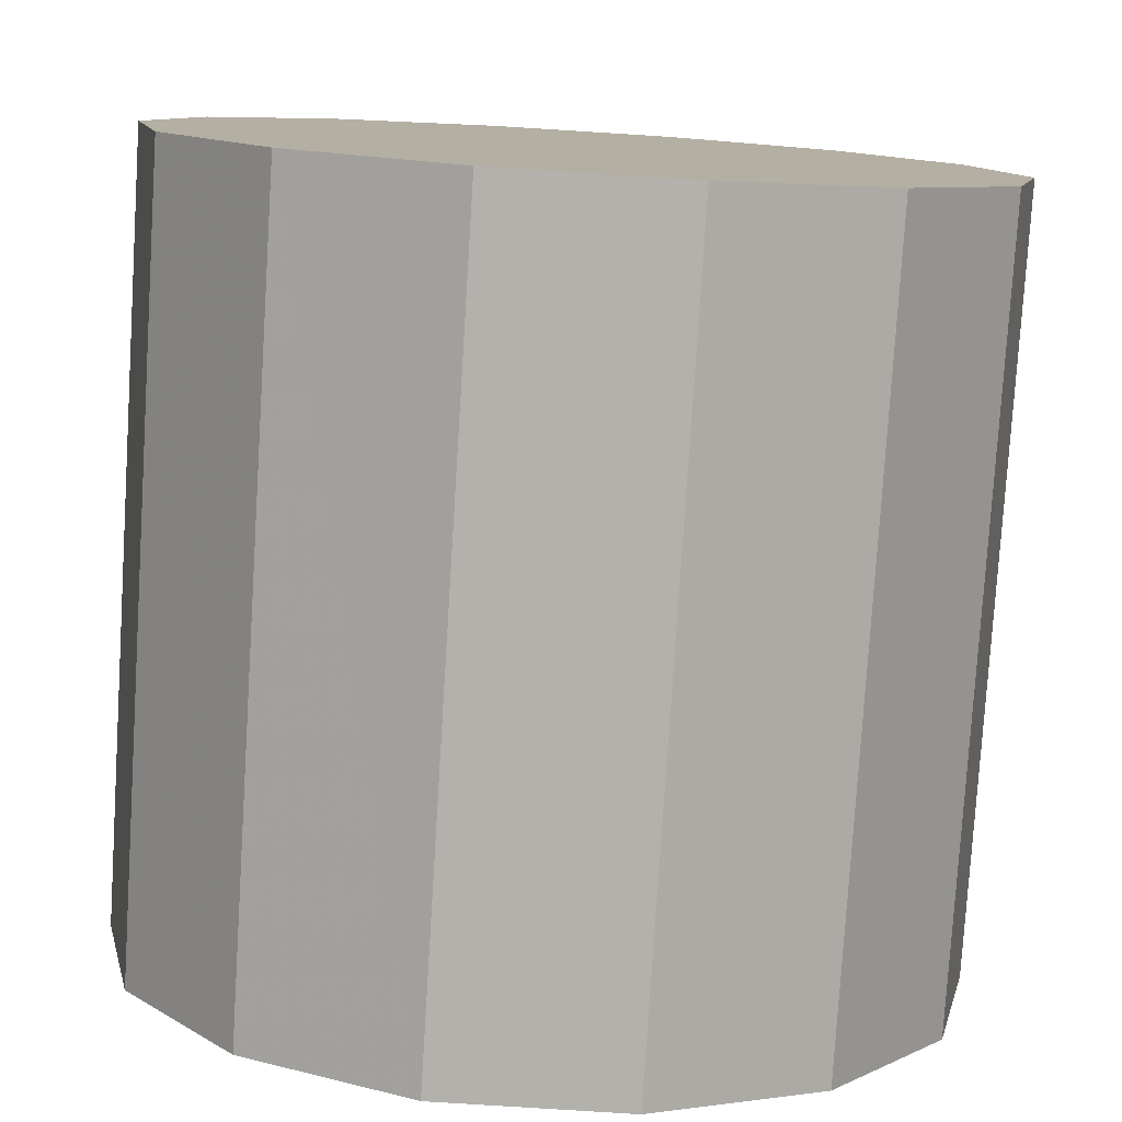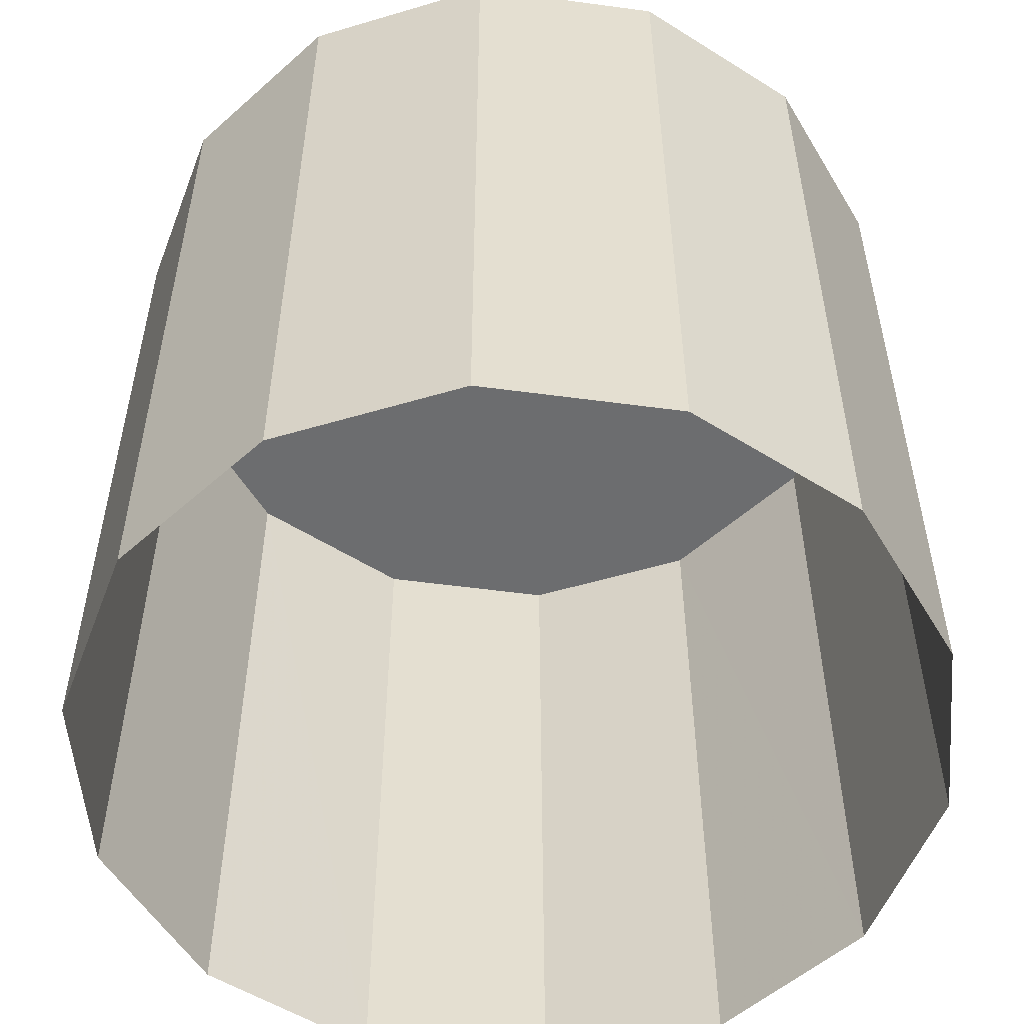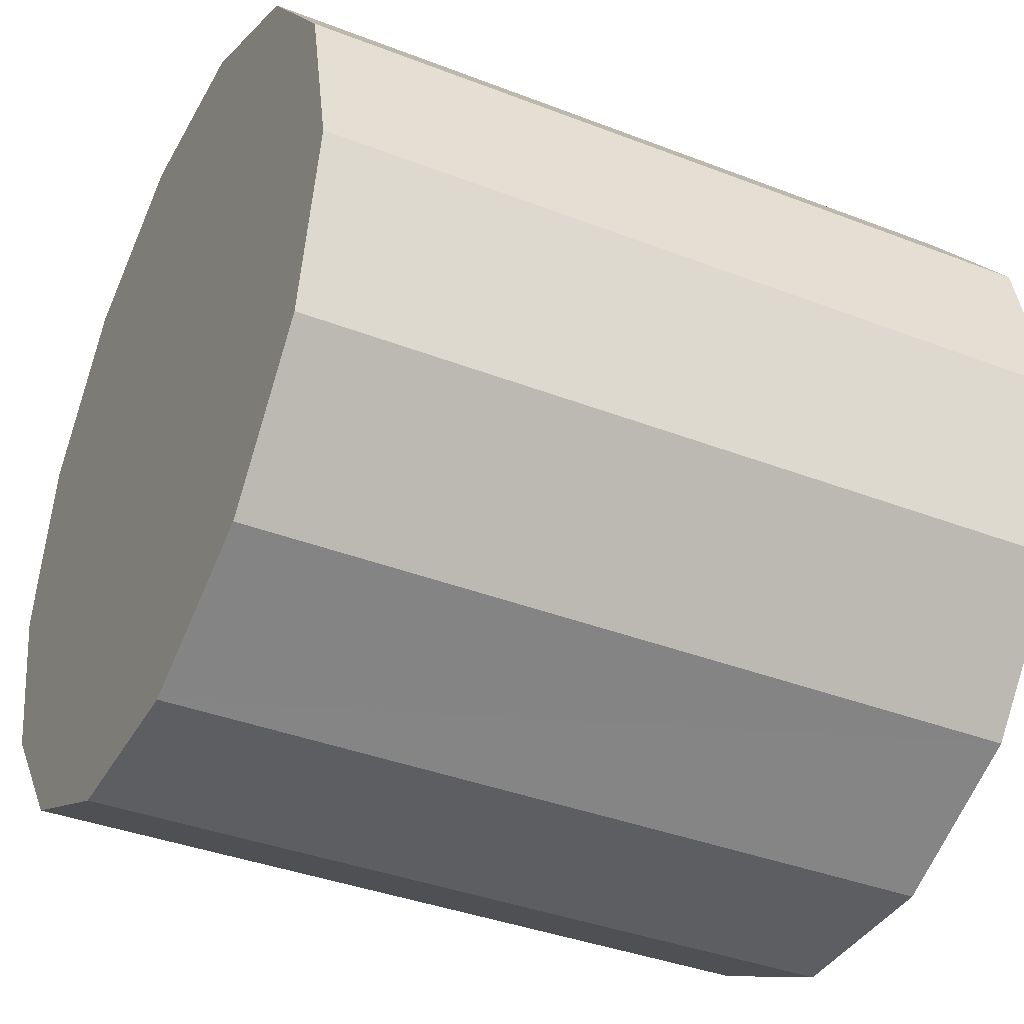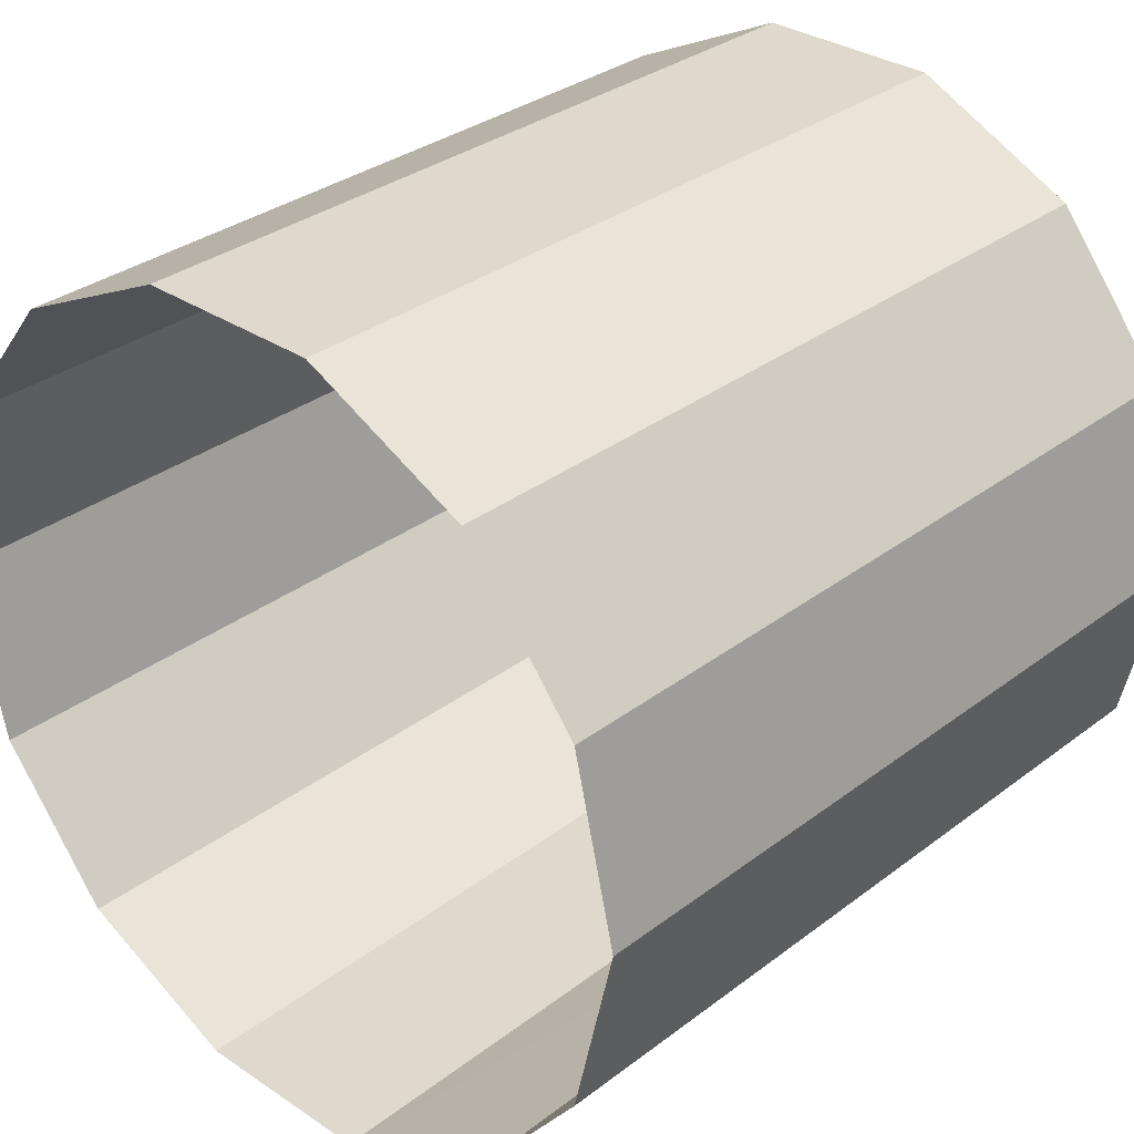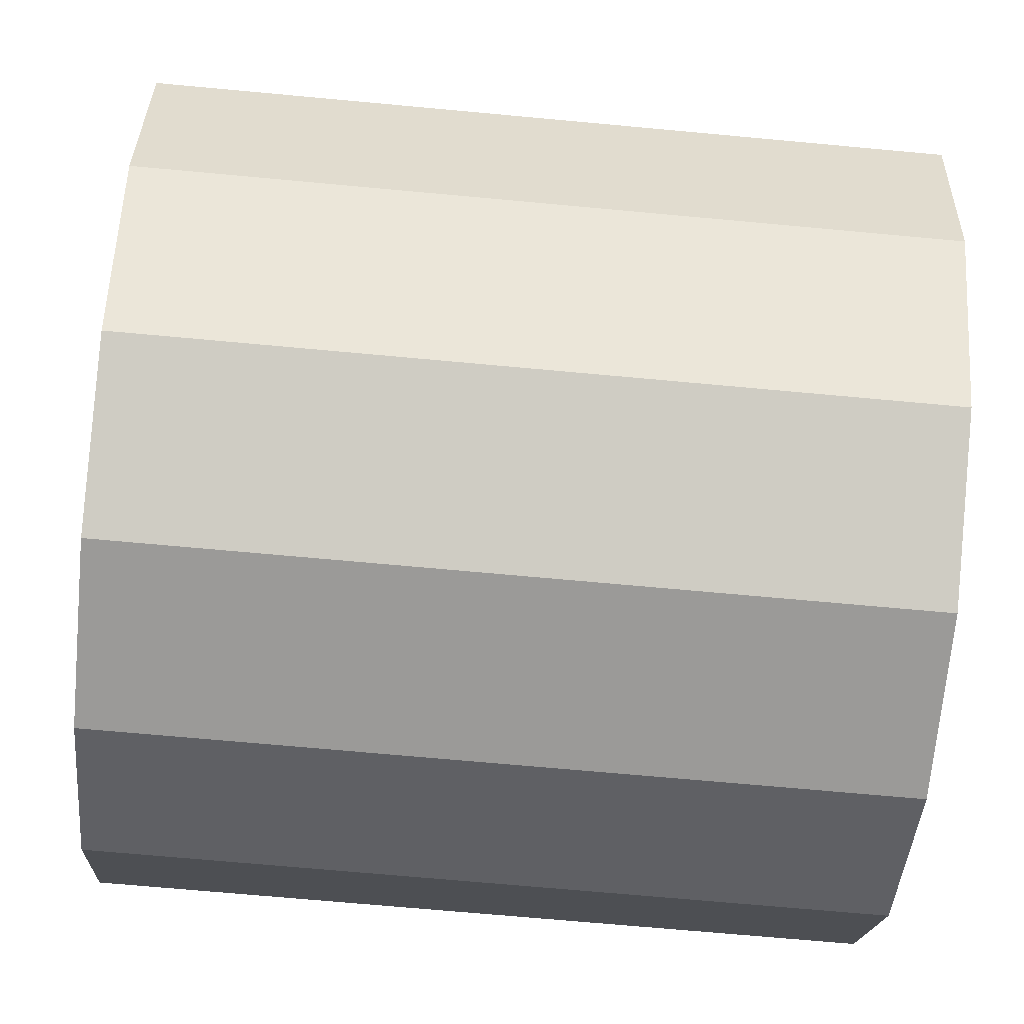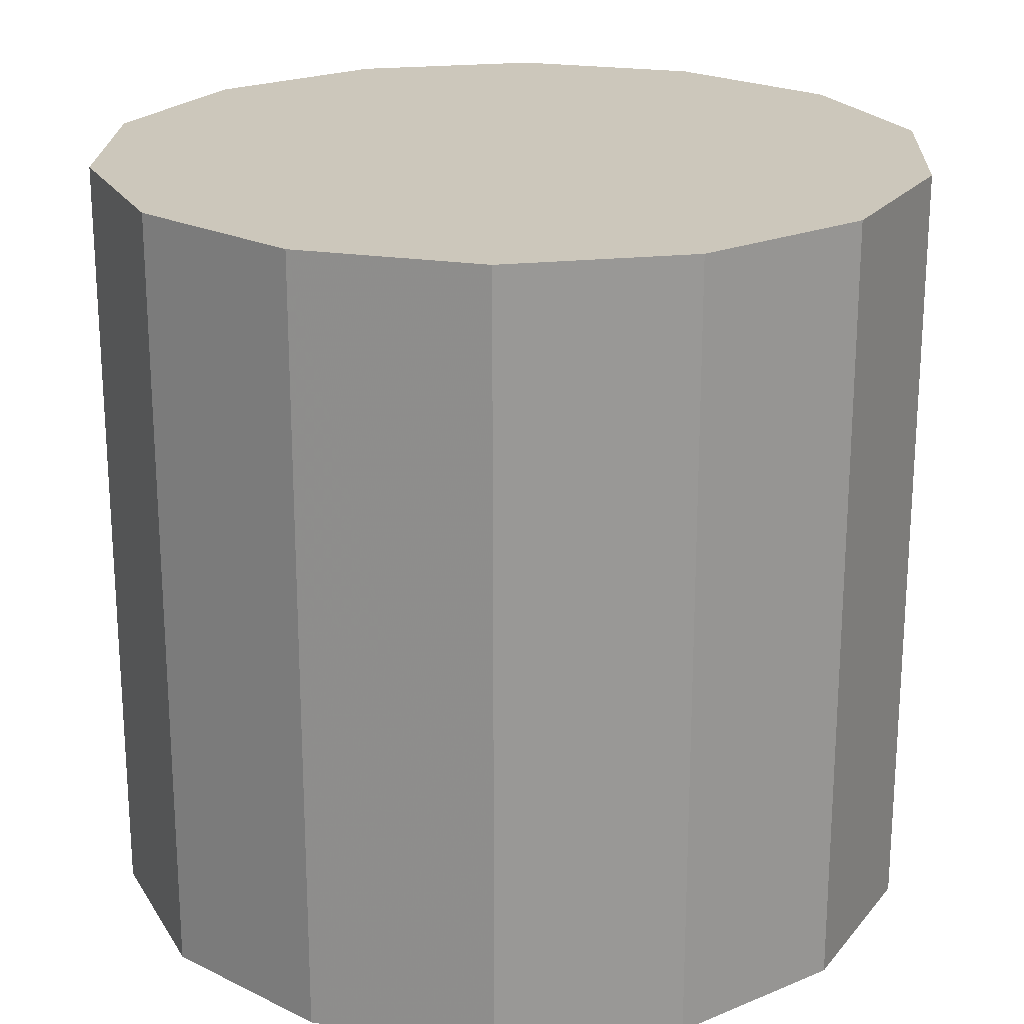
<metadata>
{"format":"obj","ext":"obj","renderer":"f3d","projection":"perspective","resolution":1024,"background":"white","views":[{"elev":-79.1,"azim":-3.6,"up":"+Y"},{"elev":-53.9,"azim":-8.2,"up":"+Z"},{"elev":-38.0,"azim":63.8,"up":"+Y"},{"elev":32.1,"azim":-136.7,"up":"+Y"},{"elev":-69.3,"azim":-95.3,"up":"+Y"},{"elev":21.6,"azim":40.8,"up":"+Z"}]}
</metadata>
<code>
v -1.195e+04 -3.416e+04 34.53
v -1.195e+04 -3.416e+04 34.53
v -1.195e+04 -3.416e+04 34.53
v -1.195e+04 -3.416e+04 34.53
v -1.194e+04 -3.416e+04 34.53
v -1.195e+04 -3.417e+04 34.53
v -1.194e+04 -3.417e+04 34.53
v -1.194e+04 -3.416e+04 34.53
v -1.194e+04 -3.416e+04 34.53
v -1.194e+04 -3.417e+04 34.53
v -1.194e+04 -3.416e+04 34.53
v -1.194e+04 -3.416e+04 34.53
v -1.194e+04 -3.417e+04 34.53
v -1.194e+04 -3.416e+04 34.53
v -1.194e+04 -3.416e+04 45.19
v -1.195e+04 -3.416e+04 45.19
v -1.195e+04 -3.417e+04 45.19
v -1.194e+04 -3.417e+04 45.19
v -1.194e+04 -3.416e+04 45.19
v -1.195e+04 -3.416e+04 45.19
v -1.194e+04 -3.416e+04 45.19
v -1.195e+04 -3.416e+04 45.19
v -1.195e+04 -3.416e+04 45.19
v -1.194e+04 -3.417e+04 45.19
v -1.194e+04 -3.416e+04 45.19
v -1.194e+04 -3.416e+04 45.19
v -1.194e+04 -3.416e+04 45.19
v -1.194e+04 -3.417e+04 45.19
f 1 2 3
f 4 2 1
f 3 5 6
f 7 5 8
f 1 3 6
f 9 10 8
f 6 5 7
f 11 12 9
f 10 7 8
f 9 13 10
f 9 12 14
f 9 14 13
f 15 16 17
f 18 19 15
f 16 20 17
f 18 21 19
f 20 22 23
f 24 25 21
f 26 27 25
f 17 20 23
f 28 15 17
f 24 26 25
f 18 15 28
f 18 24 21
f 16 5 3
f 16 15 5
f 15 8 5
f 15 19 8
f 19 9 8
f 19 21 9
f 21 11 9
f 21 25 11
f 25 12 11
f 25 27 12
f 26 14 12
f 27 26 12
f 24 13 14
f 26 24 14
f 18 10 13
f 24 18 13
f 28 7 10
f 18 28 10
f 17 6 7
f 28 17 7
f 23 1 6
f 17 23 6
f 23 4 1
f 23 22 4
f 22 2 4
f 22 20 2
f 20 3 2
f 20 16 3

</code>
